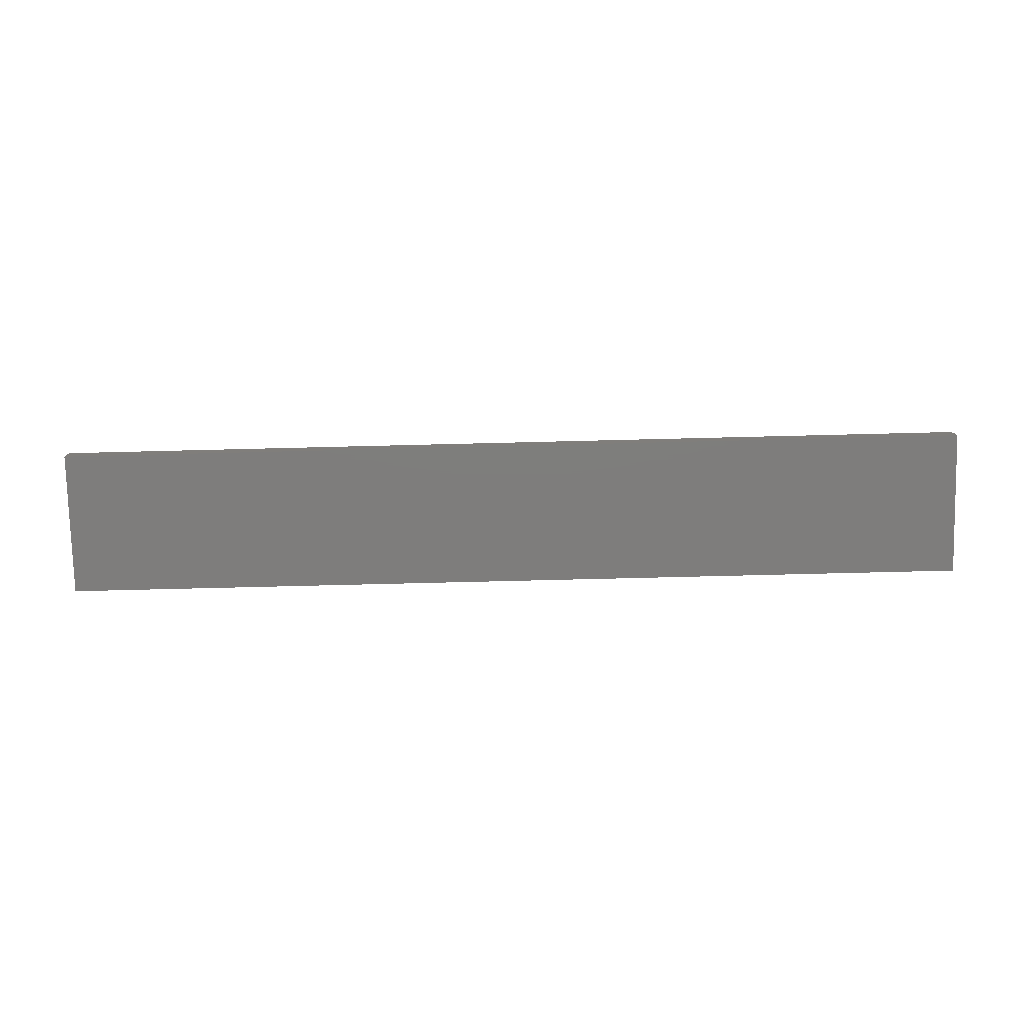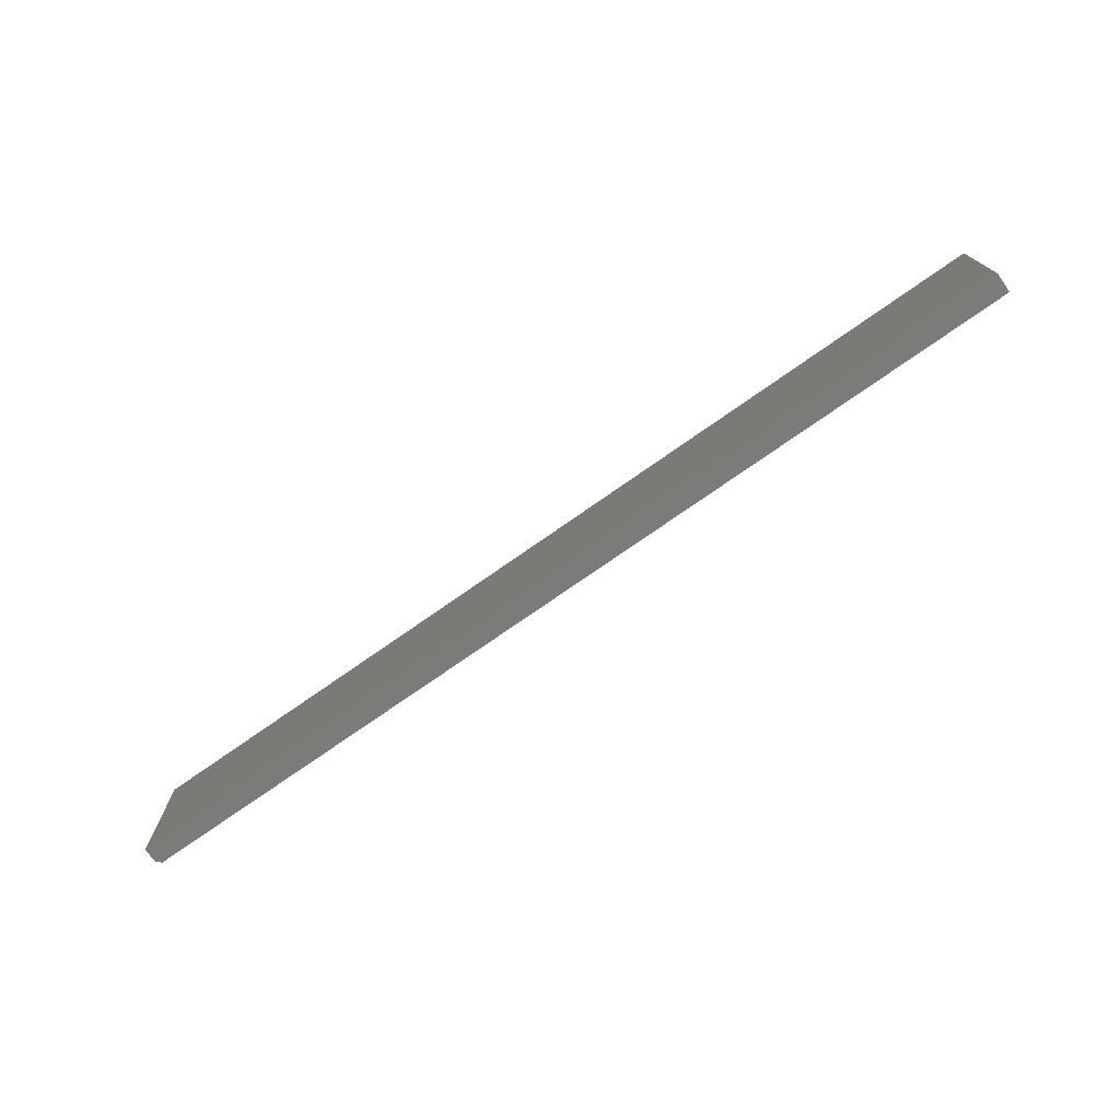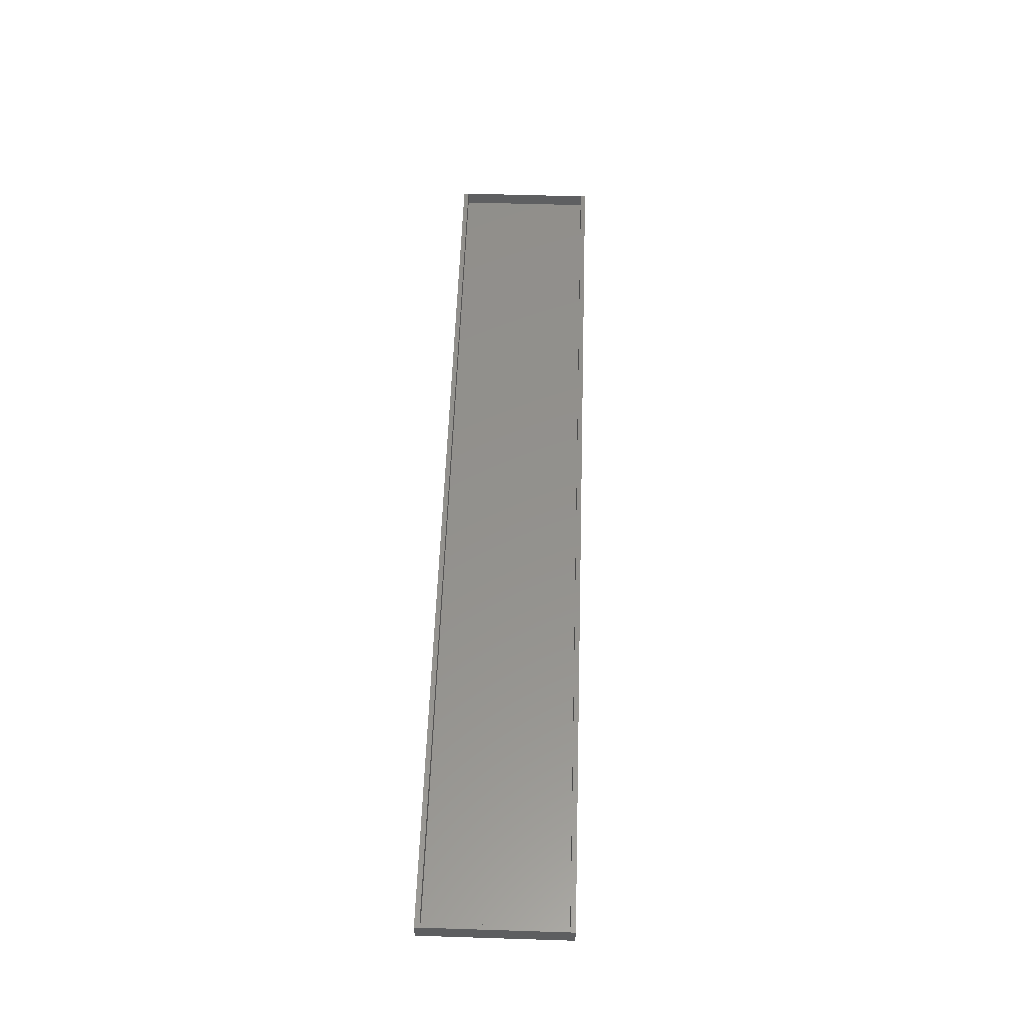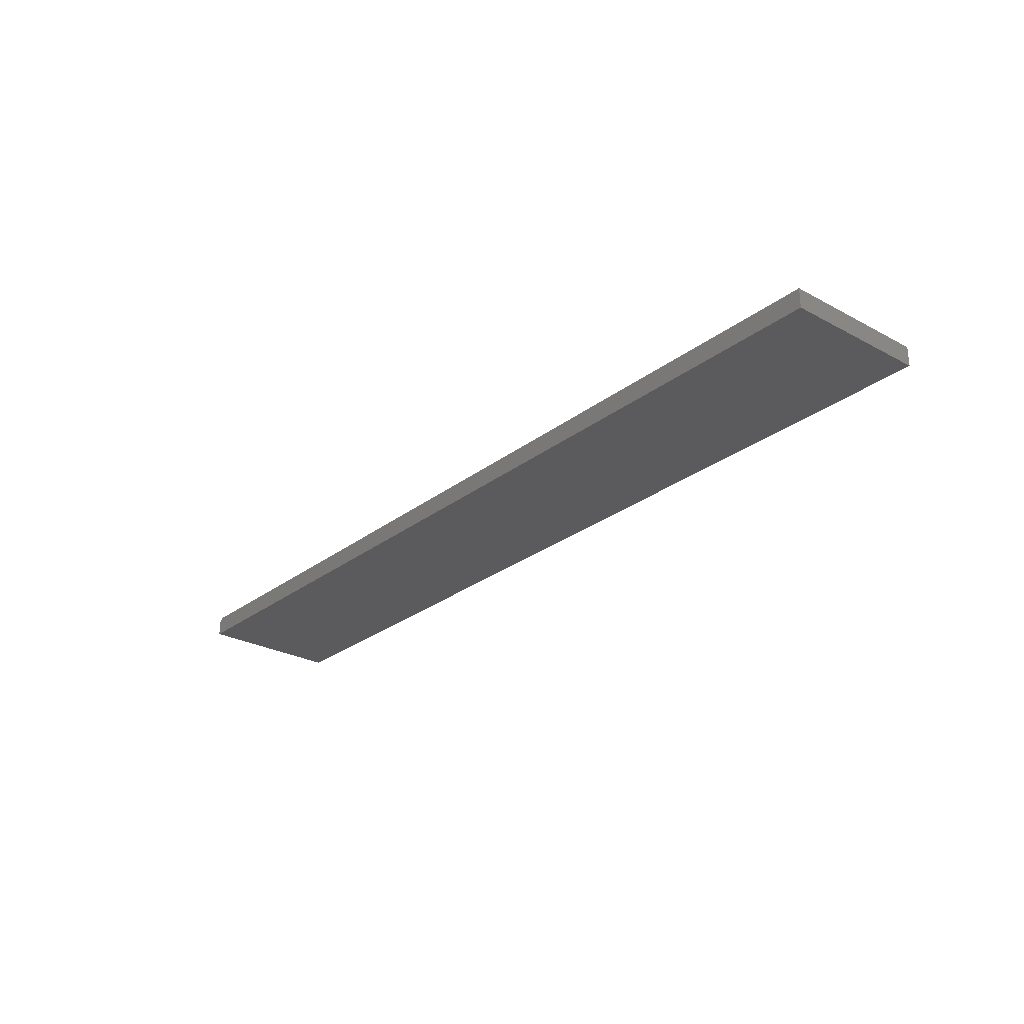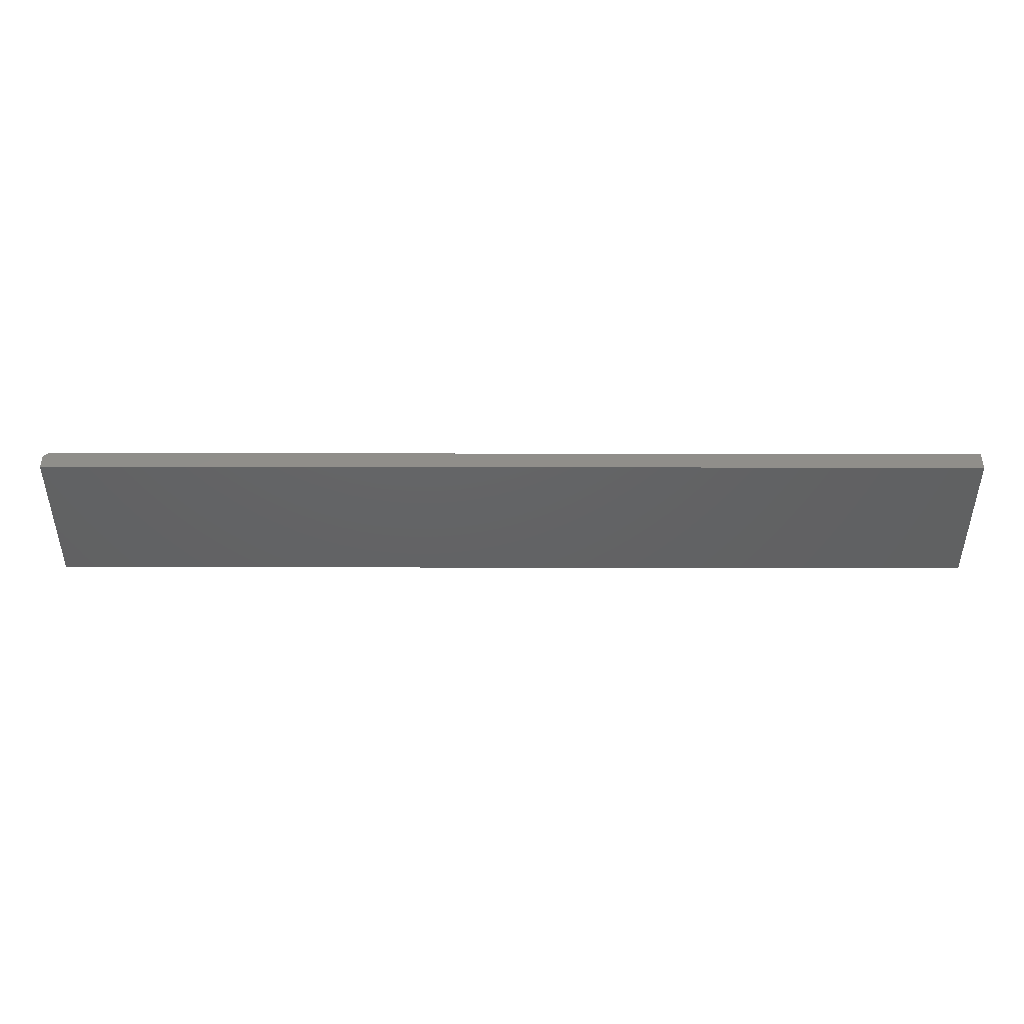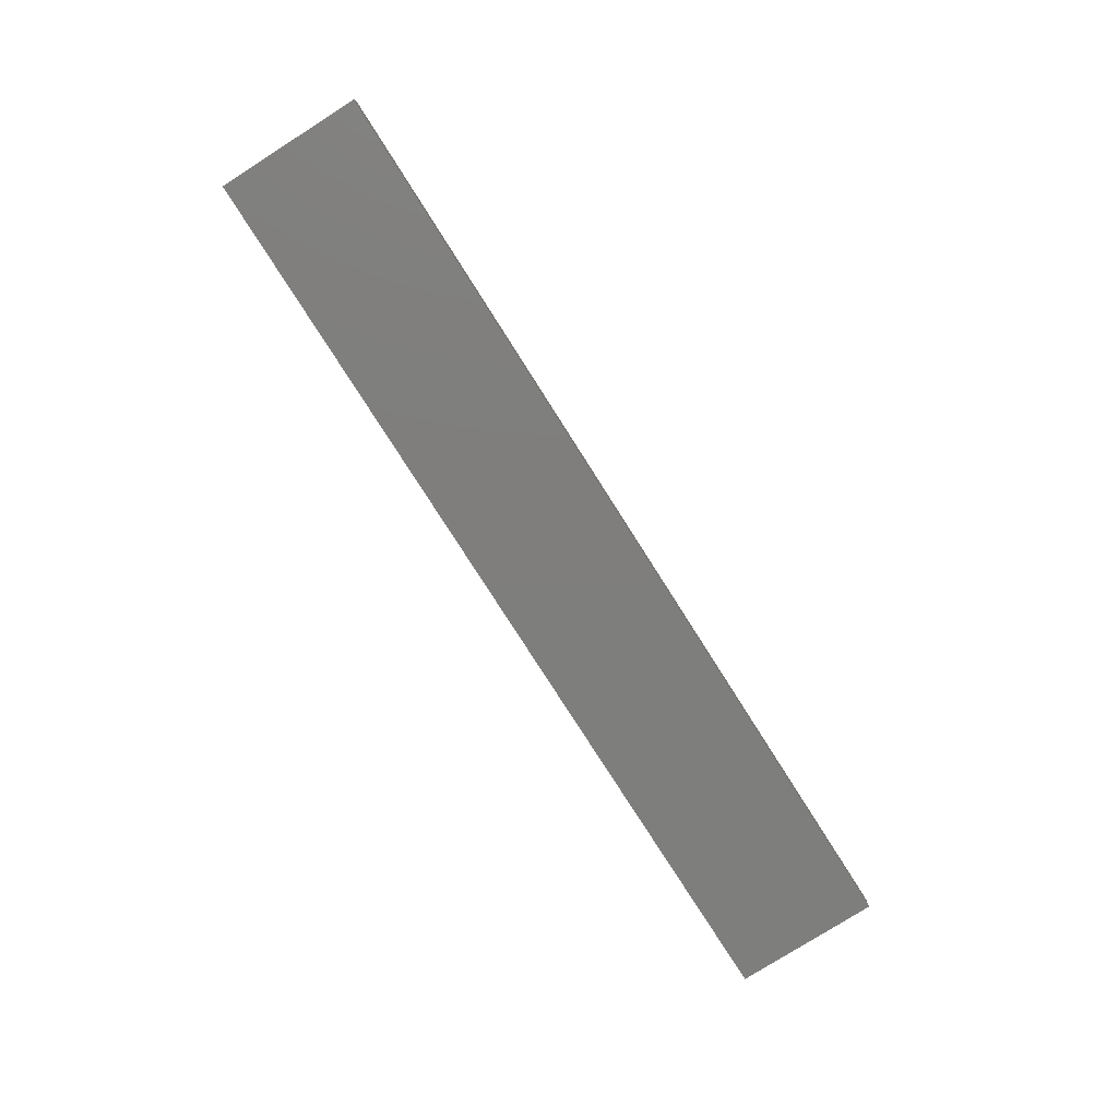
<metadata>
{"format":"stl","ext":"stl","renderer":"f3d","projection":"perspective","resolution":1024,"background":"white","views":[{"elev":-77.3,"azim":-178.6,"up":"+Y"},{"elev":-74.3,"azim":35.1,"up":"+Z"},{"elev":54.9,"azim":91.9,"up":"+Y"},{"elev":-26.8,"azim":49.9,"up":"+Y"},{"elev":45.4,"azim":0.1,"up":"+Z"},{"elev":-78.0,"azim":122.4,"up":"+Y"}]}
</metadata>
<code>
# stl→obj: 18 verts, 32 faces
v -0.75 0.008141 0
v -0.75 -0.01562 0
v -0.75 0.008141 0.2344
v -0.75 -0.01562 0.2344
v -0.7422 0.01595 0
v 0.75 0.01595 0
v 0.75 -0.01562 0
v 0.75 -0.01562 0.2344
v 0.75 0.01595 0.2344
v -0.7422 0.01595 0.2344
v 0.7422 0.01595 0.007812
v -0.7422 0.01595 0.007812
v 0.7422 0.01595 0.2266
v -0.7422 0.01595 0.2266
v -0.7422 -0.007812 0.007812
v 0.7422 -0.007812 0.007812
v -0.7422 -0.007812 0.2266
v 0.7422 -0.007812 0.2266
f 1 2 3
f 3 2 4
f 5 6 1
f 1 6 7
f 1 7 2
f 4 8 3
f 3 8 9
f 3 9 10
f 5 11 6
f 5 12 11
f 9 6 11
f 9 11 13
f 9 13 14
f 9 14 10
f 12 15 11
f 11 15 16
f 12 14 15
f 15 14 17
f 14 13 17
f 17 13 18
f 1 12 5
f 12 1 14
f 14 1 3
f 14 3 10
f 16 18 11
f 11 18 13
f 17 18 15
f 15 18 16
f 7 6 8
f 8 6 9
f 4 2 8
f 8 2 7

</code>
